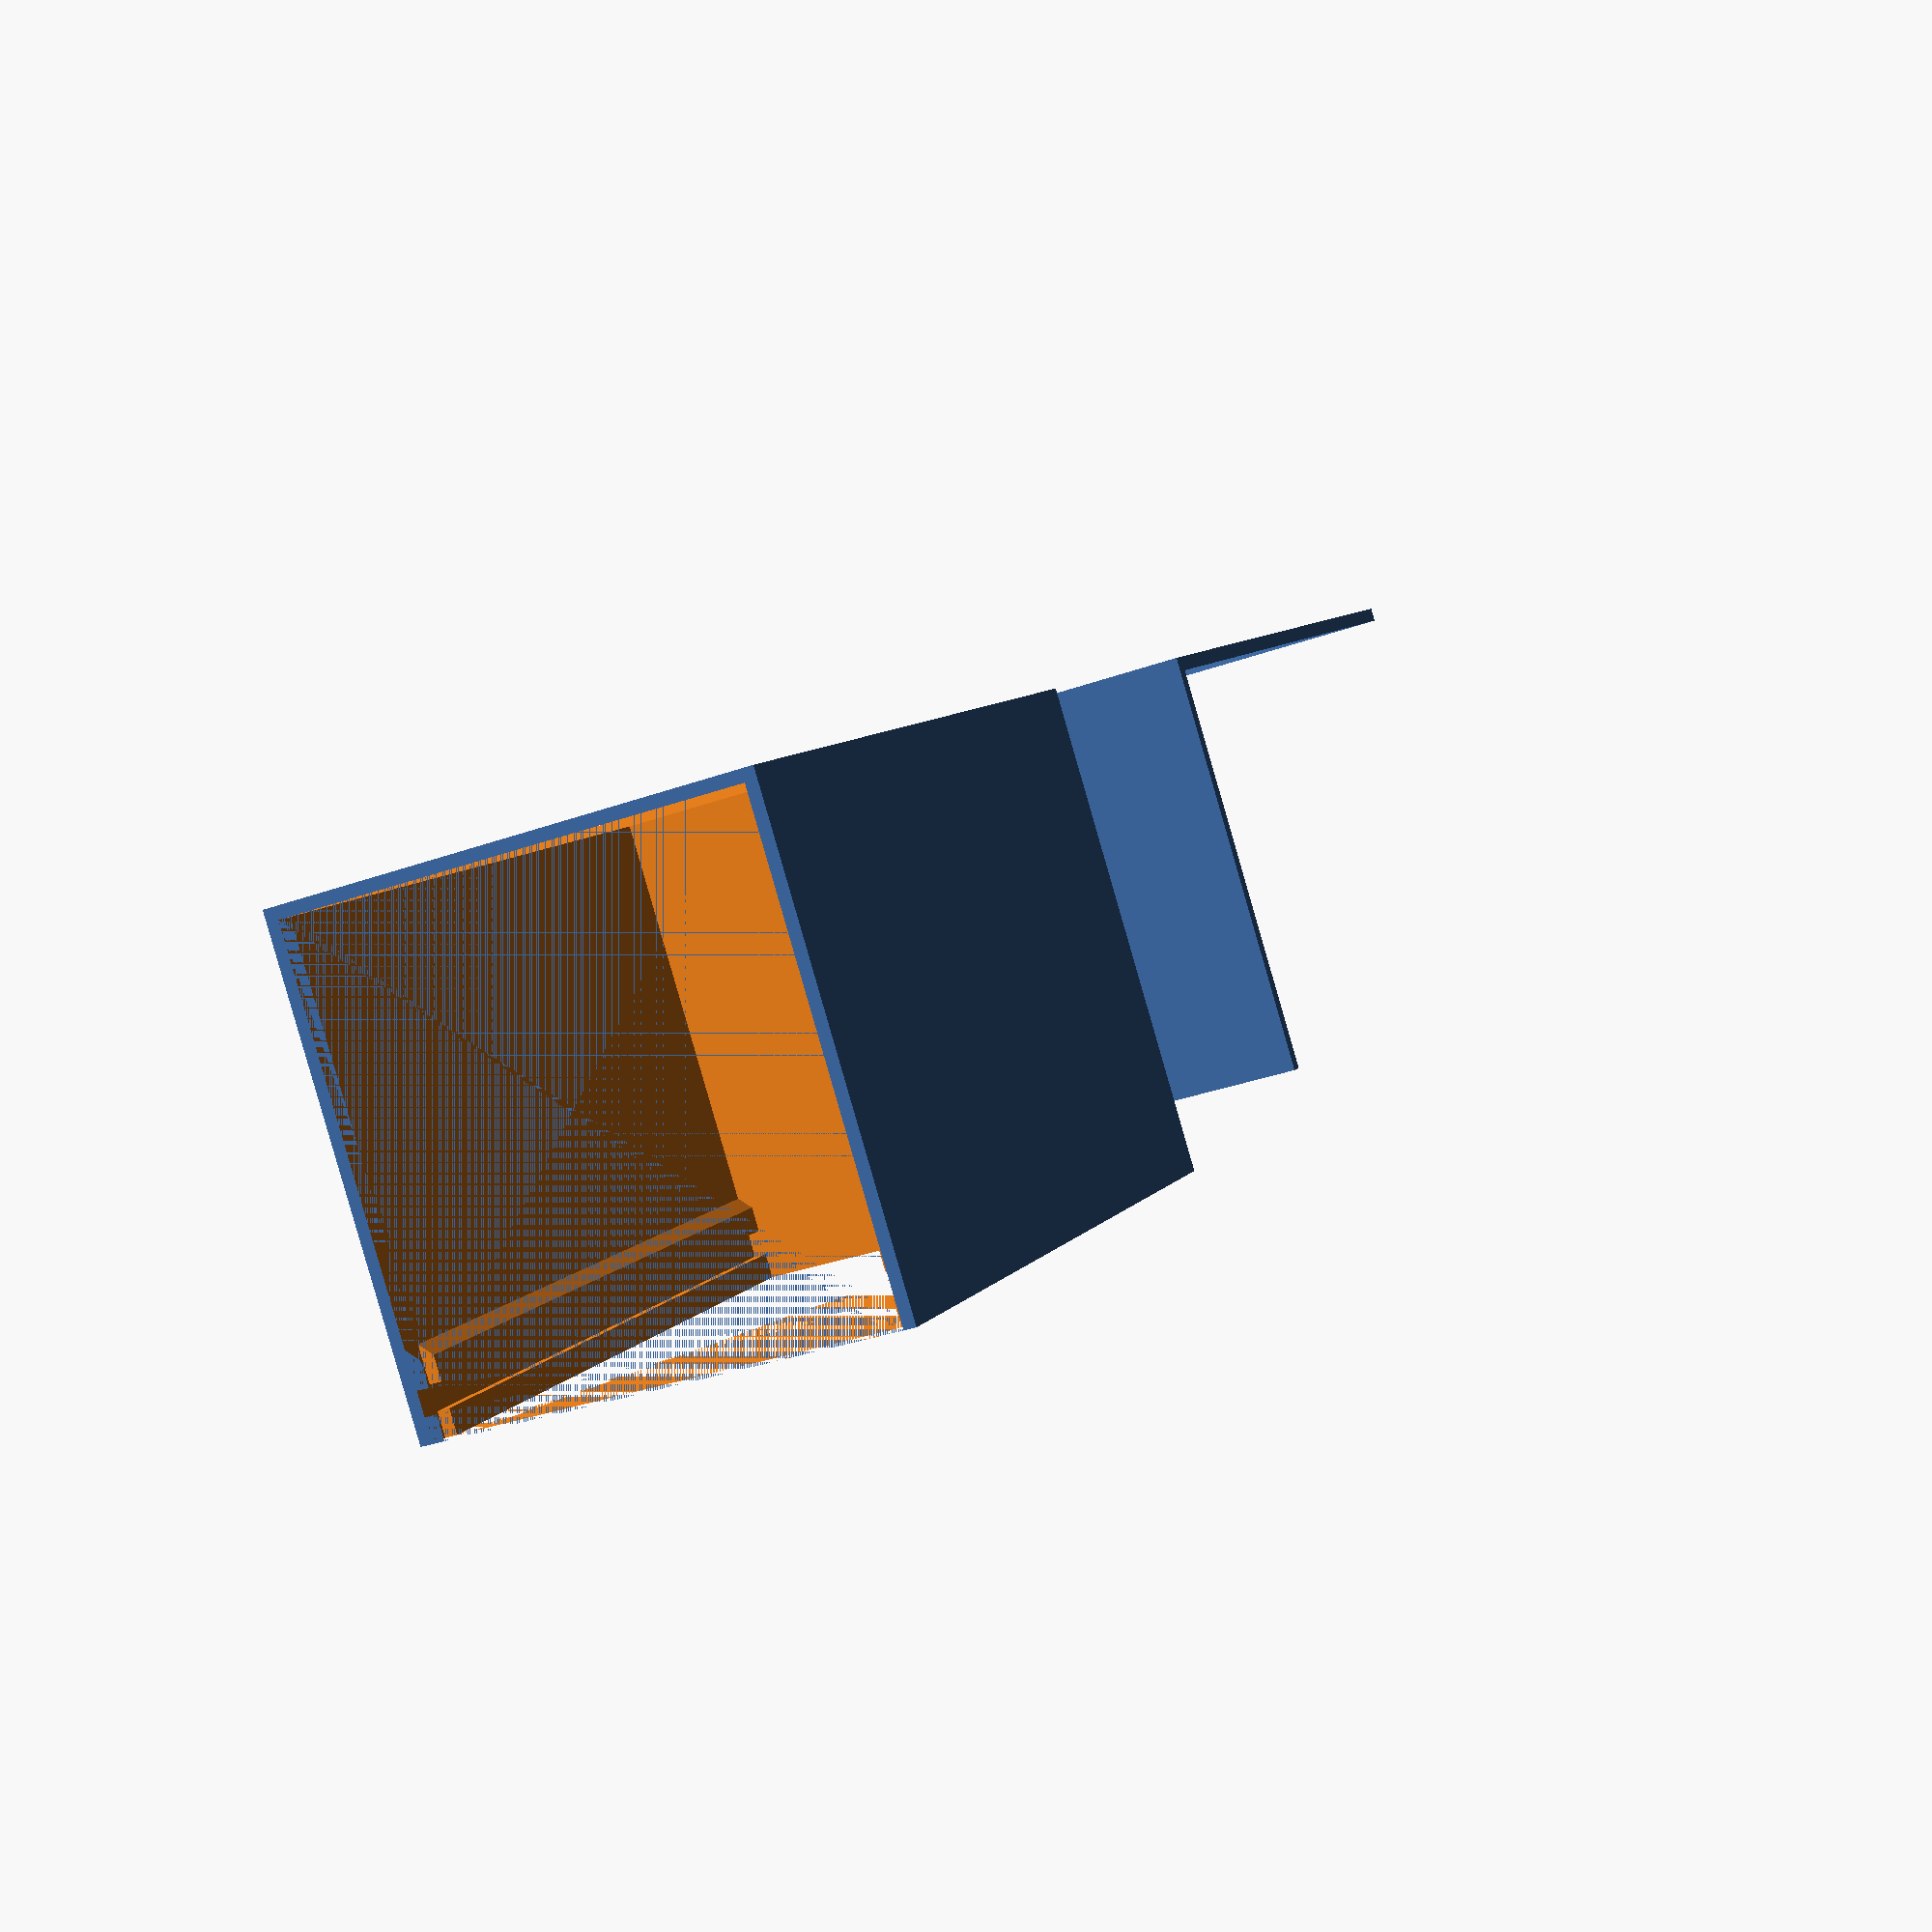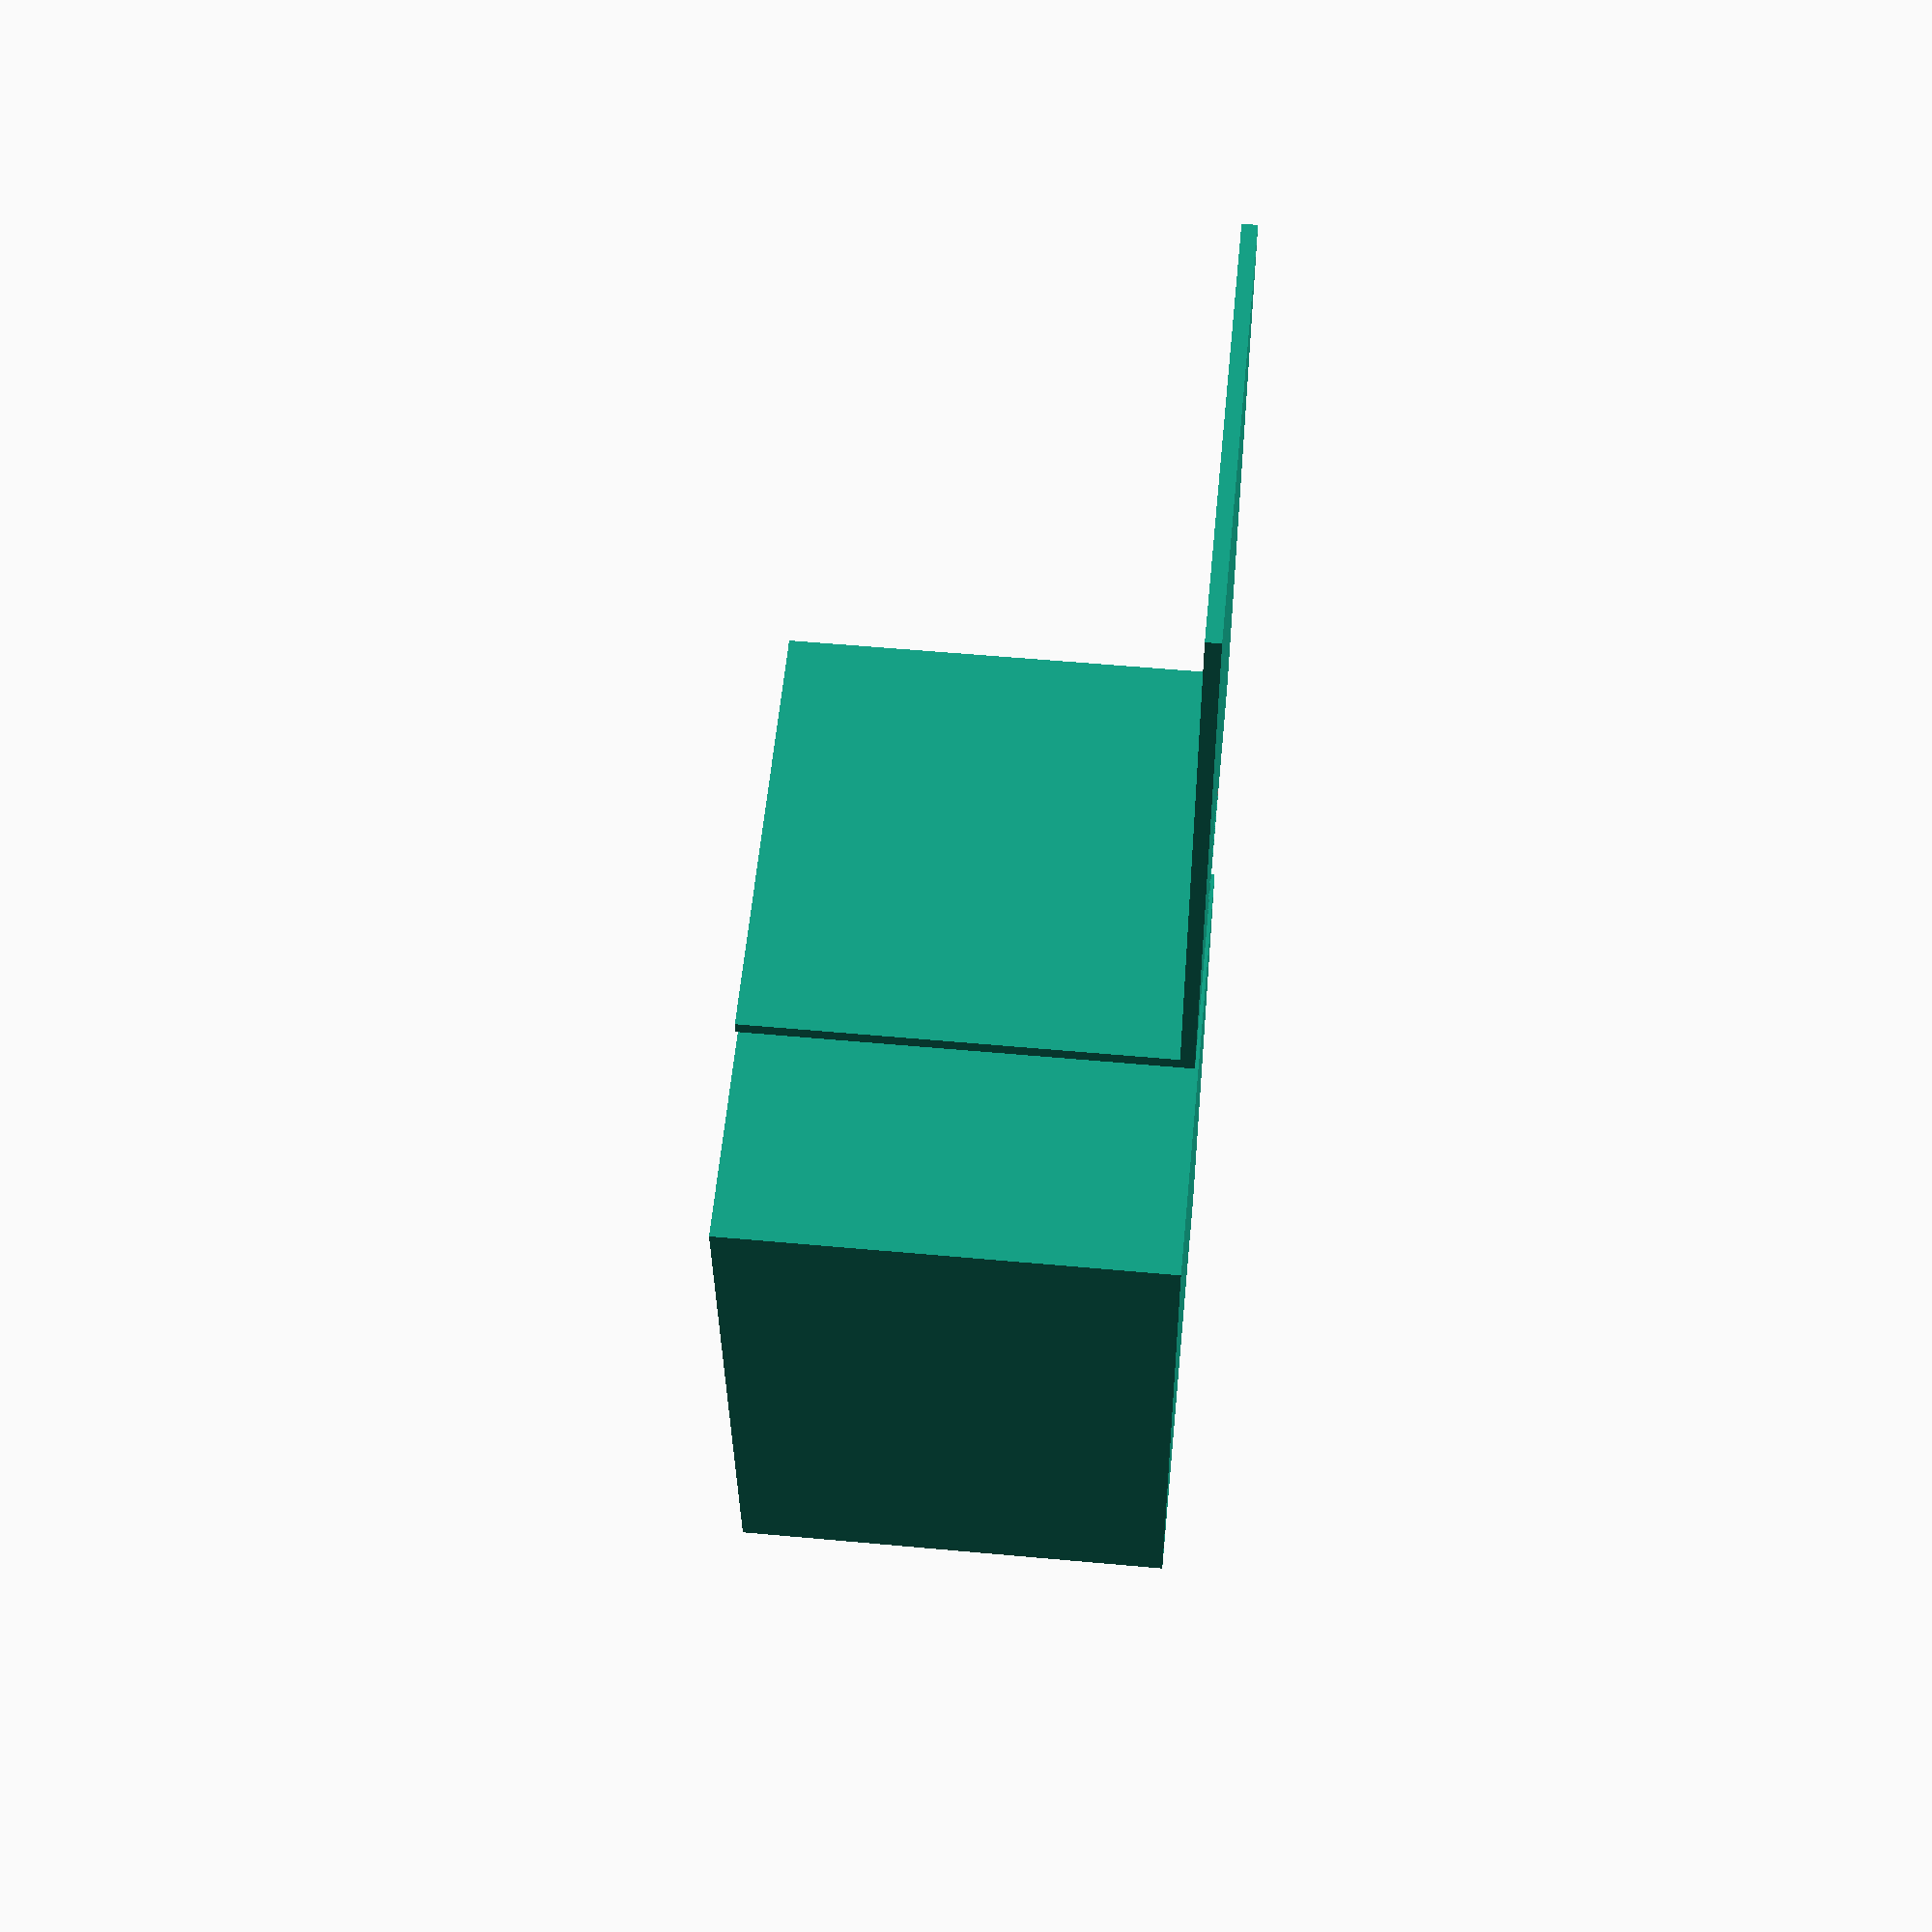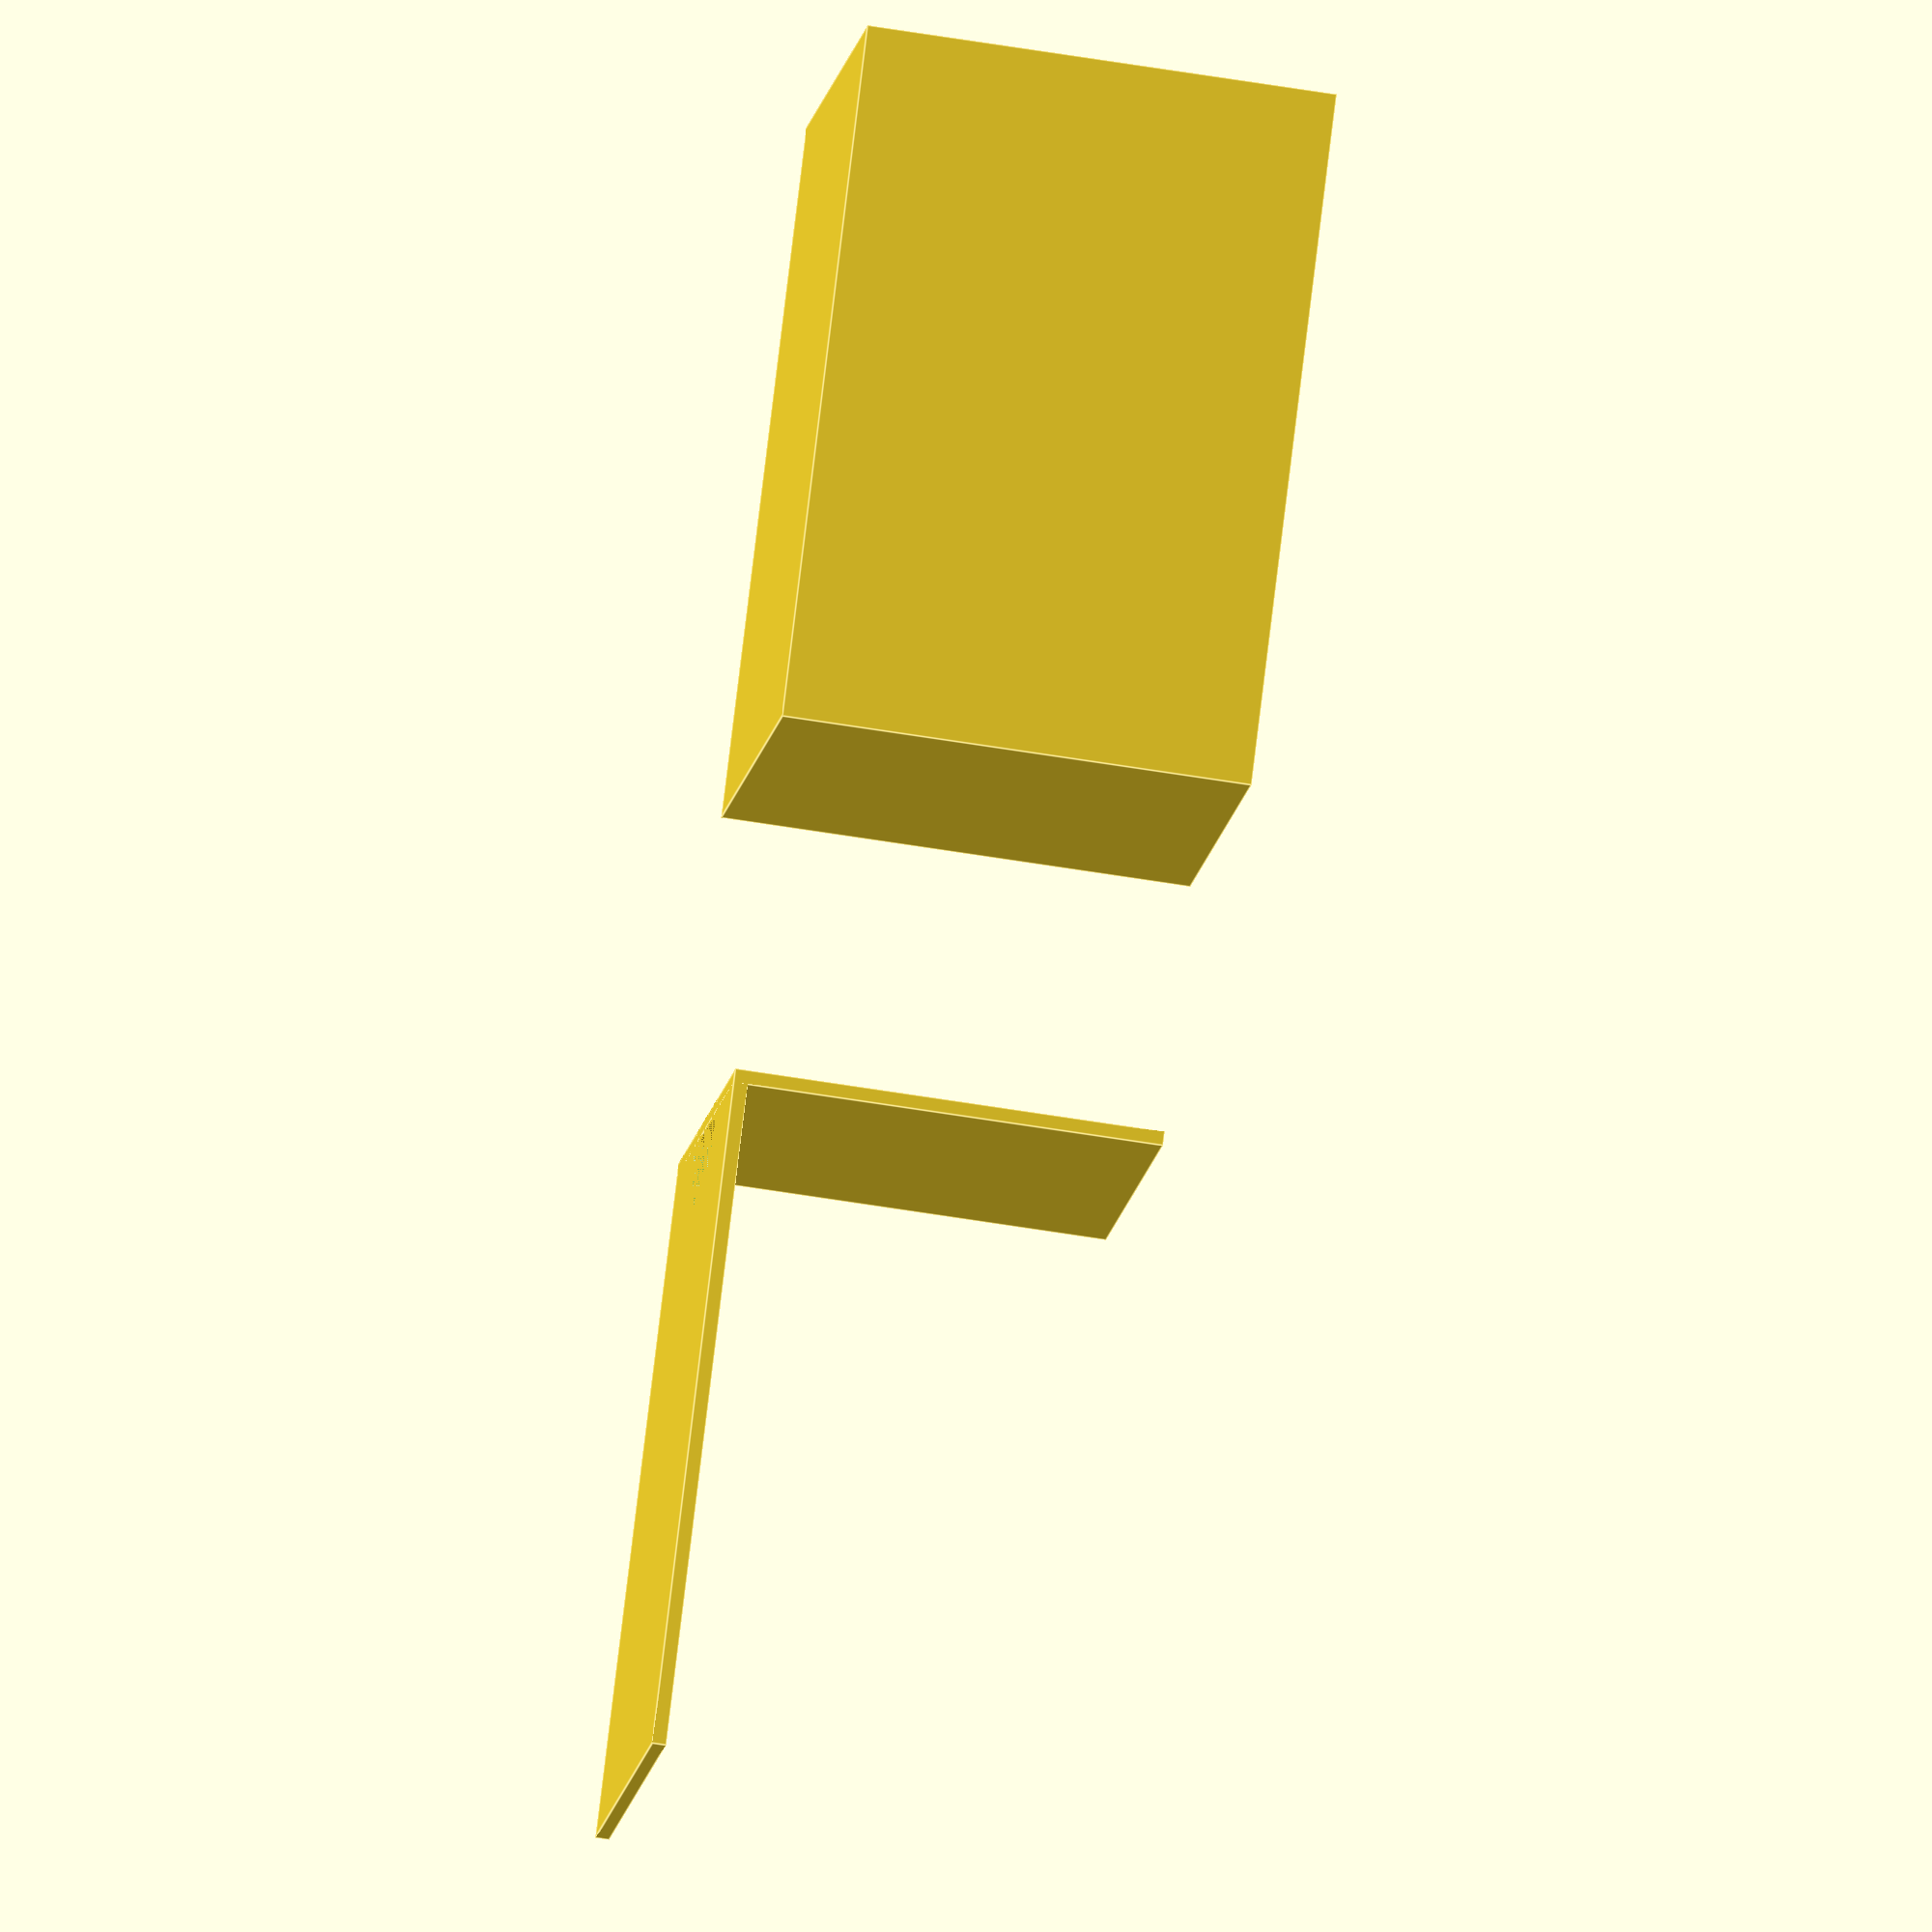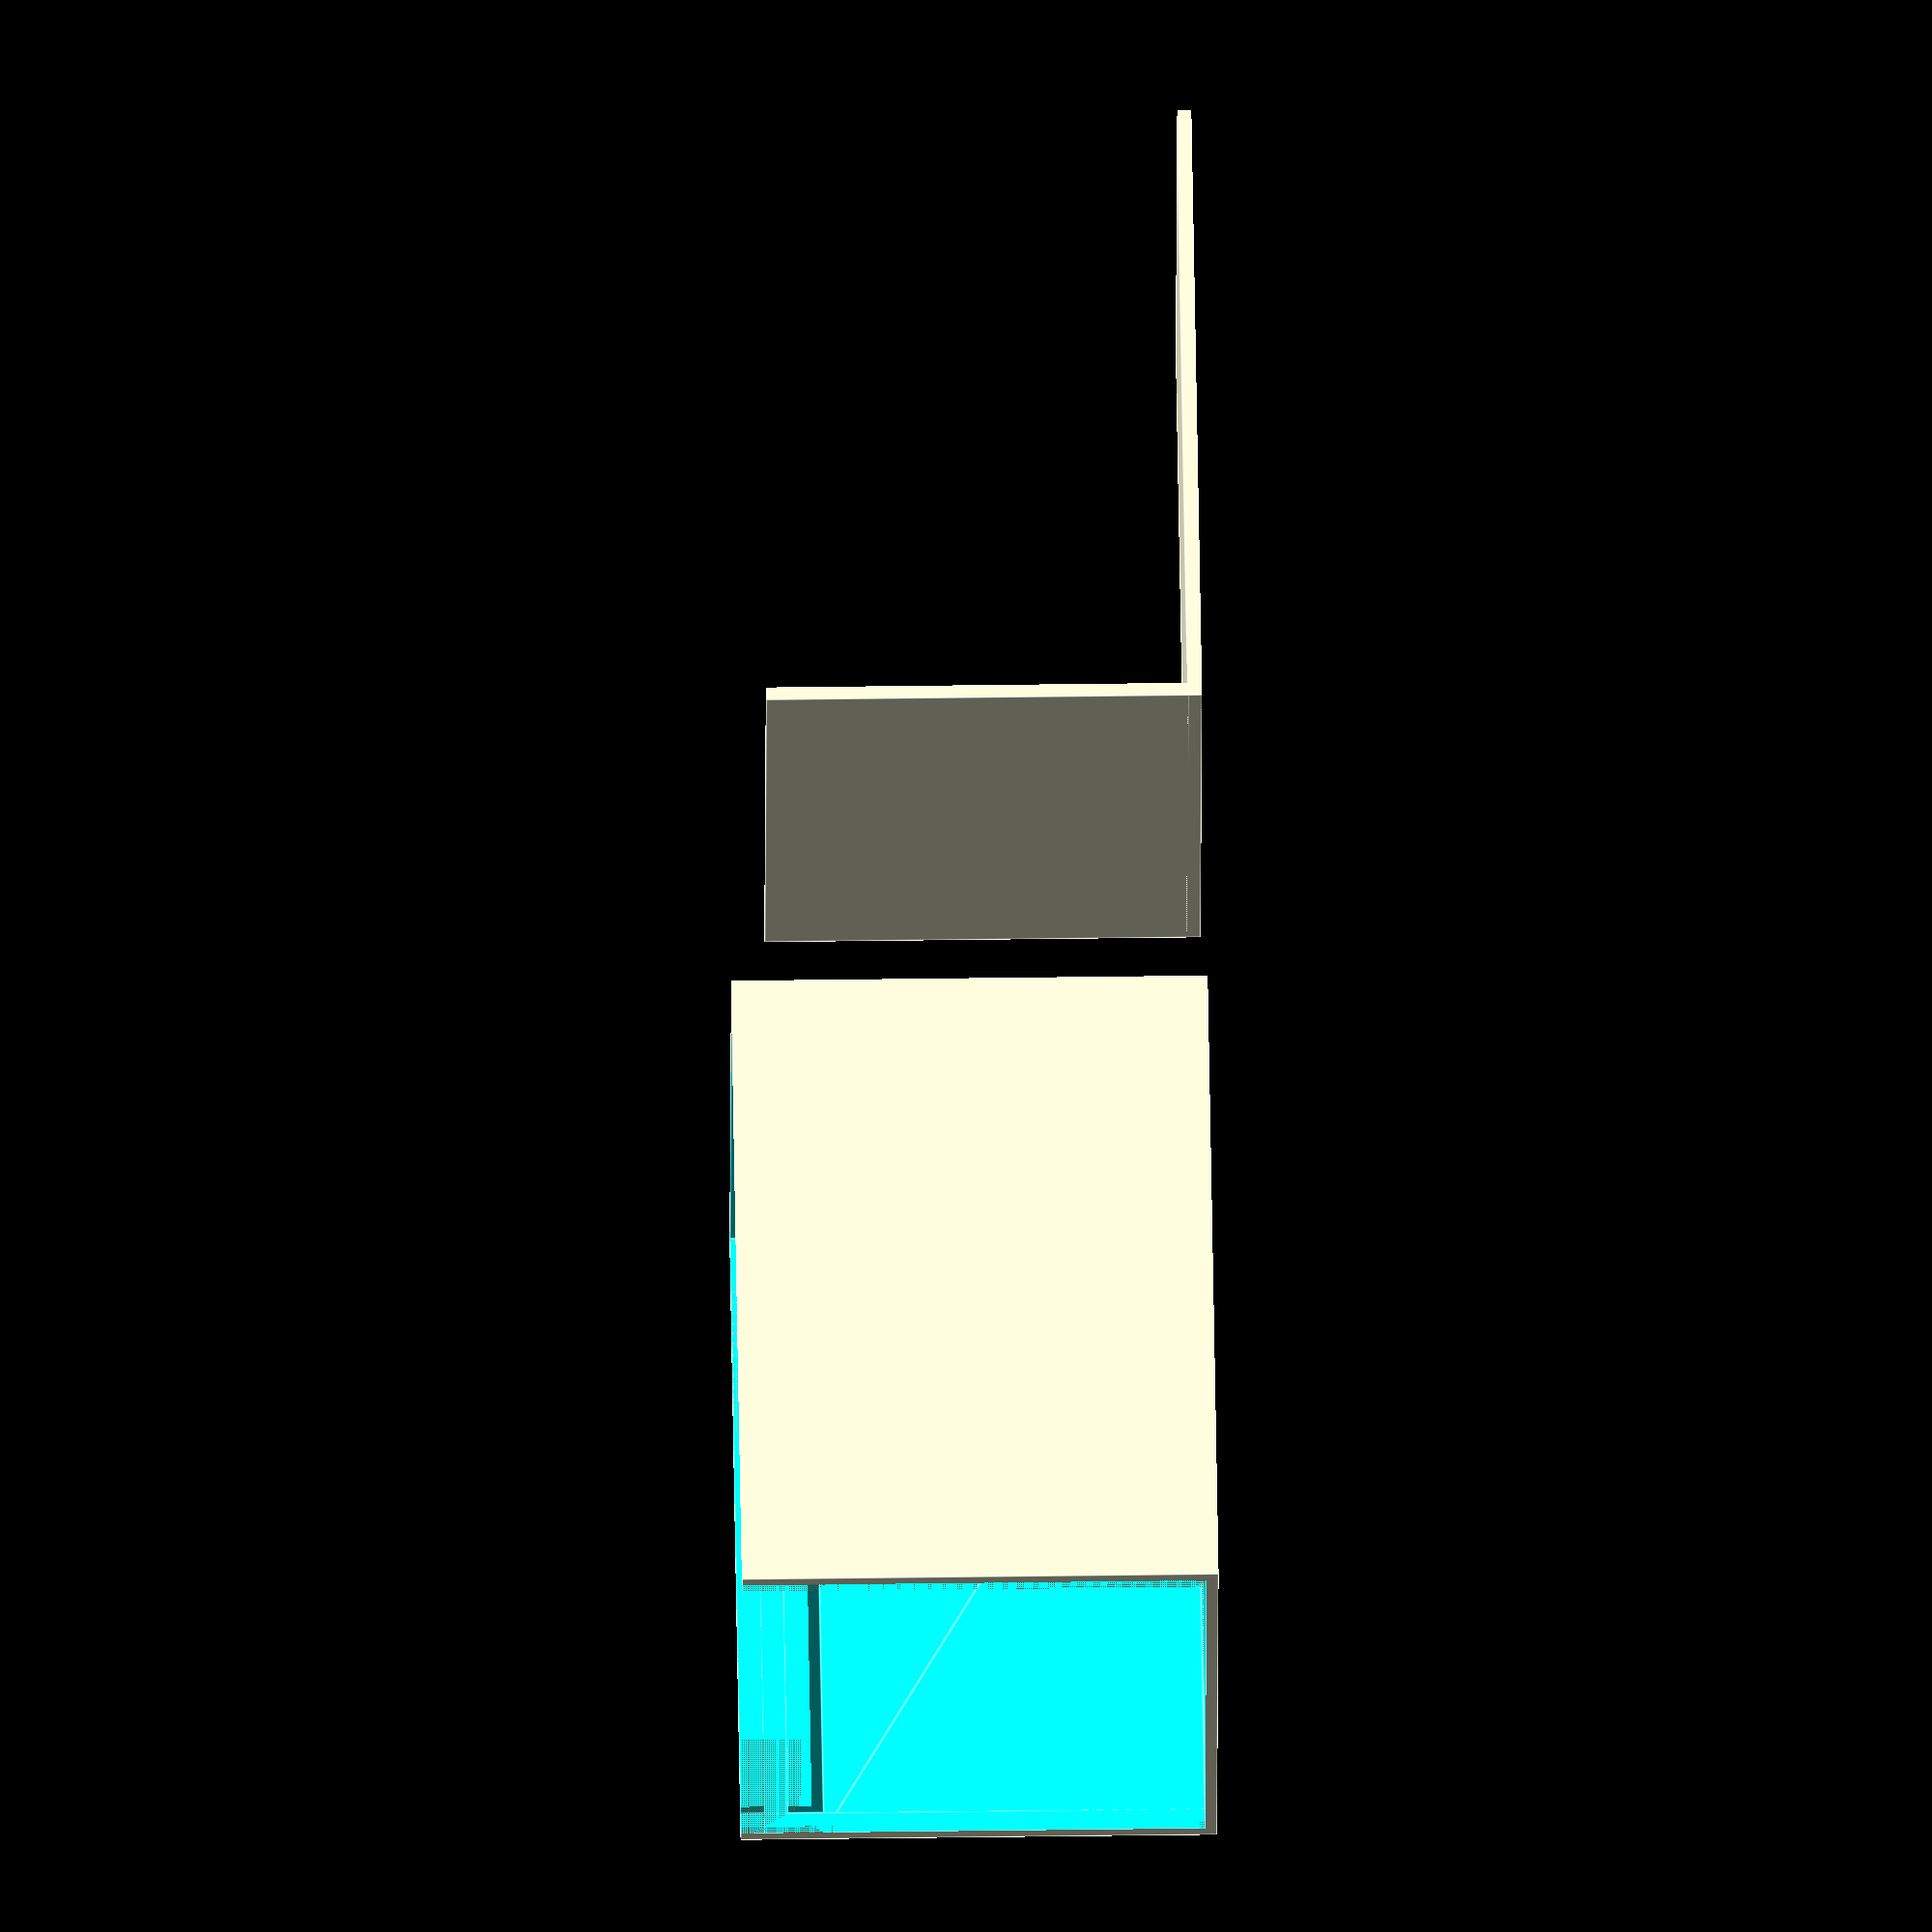
<openscad>
//[ Parametric box w/slidable lid v.1 ]
//written by: Hermes Alvarado <hermesalvarado@gmail.com>

//parameters:
width = 40;
length = 60;
height = 40;
lidthickness = 2;
thickness = 1; //
bottomthickness = 1;
raildepth = 1;
tolerance = 0.4;
drawerpullerradius = 7;
resolution = 35;

//Generators:
module boxmainsubs(){
polygon(points=[[thickness,bottomthickness],[width-thickness,bottomthickness],[width-thickness,height-bottomthickness-lidthickness*3],[width-thickness-lidthickness,height-bottomthickness-lidthickness*3+lidthickness],[thickness+lidthickness,height-bottomthickness-lidthickness*3+lidthickness],[thickness,height-bottomthickness-lidthickness*3]],paths=[[0,1,2,3,4,5]],convexity=10);
}
module mainbox(){
    difference(){
        cube([width,length,height]);
        union(){
        translate([raildepth+thickness,0,bottomthickness]){
            cube([width-thickness*2-raildepth*2,length-thickness,height-bottomthickness]);
        }
        translate([0,length-thickness,0]){
            rotate([90,0,0]){
                linear_extrude(height=length-thickness,center=false,convexity=10){
                    boxmainsubs();
                }
            }
        }
        translate([thickness,0,height-lidthickness*2]){
            cube([width-thickness*2,length-thickness,lidthickness]); //rail
            }
        translate([thickness,0,bottomthickness]){
            cube([width-thickness*2,lidthickness,height-bottomthickness]); //side
        }

        }
    }
}
module puller(){
    difference(){
        cylinder(h=lidthickness-tolerance*2,r=drawerpullerradius,$fn=resolution);
        translate([0,drawerpullerradius,(lidthickness-tolerance*2)/2]){
            cube([drawerpullerradius*2,drawerpullerradius*2,lidthickness-tolerance*2],true);
            }
        }
    }

module slidelid(){
    difference(){
    union(){
    translate([0,length*1.5,0]){
            cube([width-thickness*2-tolerance*2,length-thickness-tolerance,lidthickness-tolerance*2]);
        }
        translate([0,length*1.5,0]){
            cube([width-thickness*2-tolerance*2,lidthickness-tolerance*2,height-bottomthickness-lidthickness-tolerance]);
            }
            }
                translate([(width-thickness-tolerance*2)/2,length*1.5+lidthickness-tolerance*2,0]){
                    rotate([0,0,180]){
                       puller();
                    }
                }
            }
        }

mainbox();
slidelid();
</openscad>
<views>
elev=87.8 azim=338.0 roll=196.1 proj=p view=solid
elev=126.0 azim=184.9 roll=84.4 proj=p view=solid
elev=235.7 azim=317.2 roll=280.1 proj=o view=edges
elev=135.4 azim=102.2 roll=90.9 proj=o view=edges
</views>
